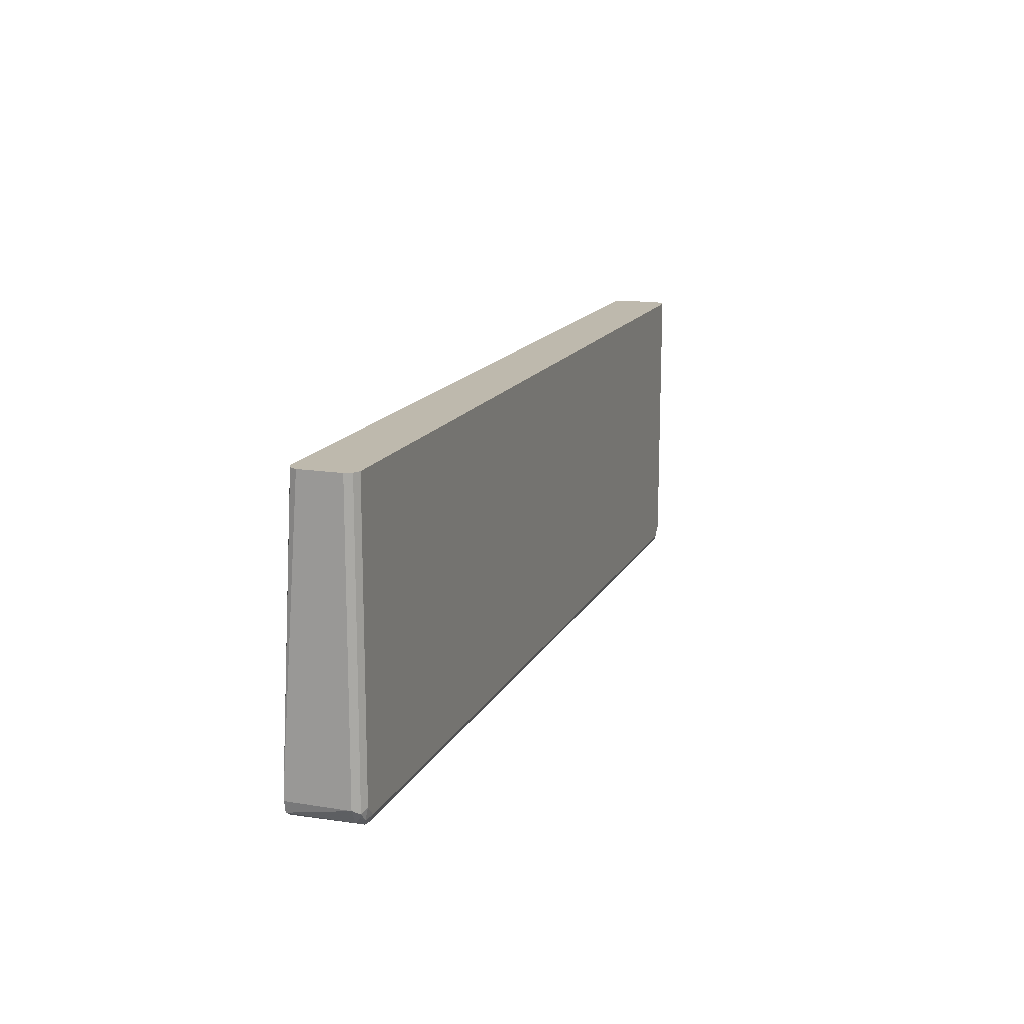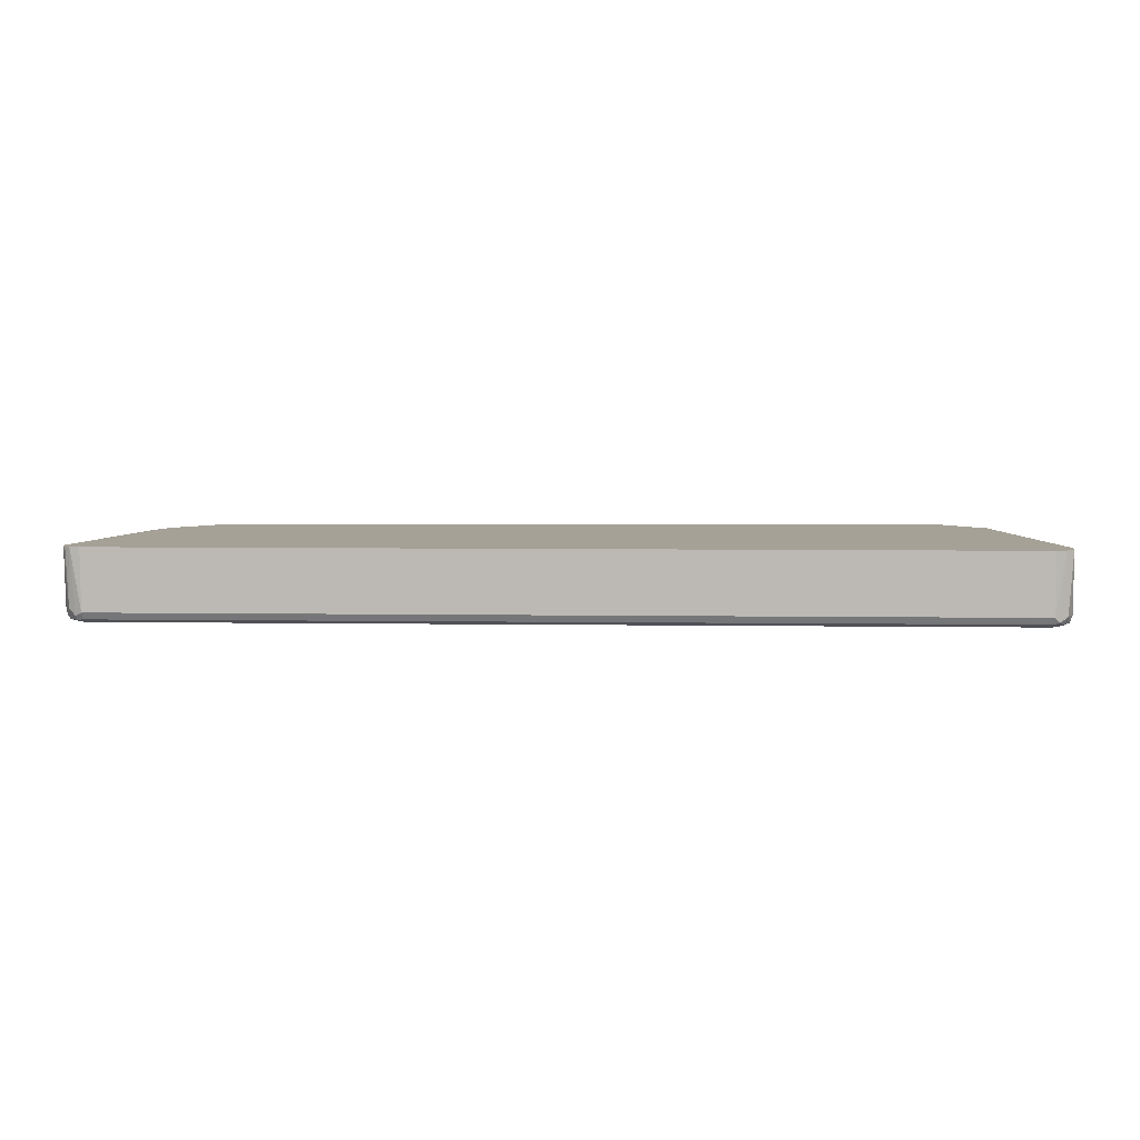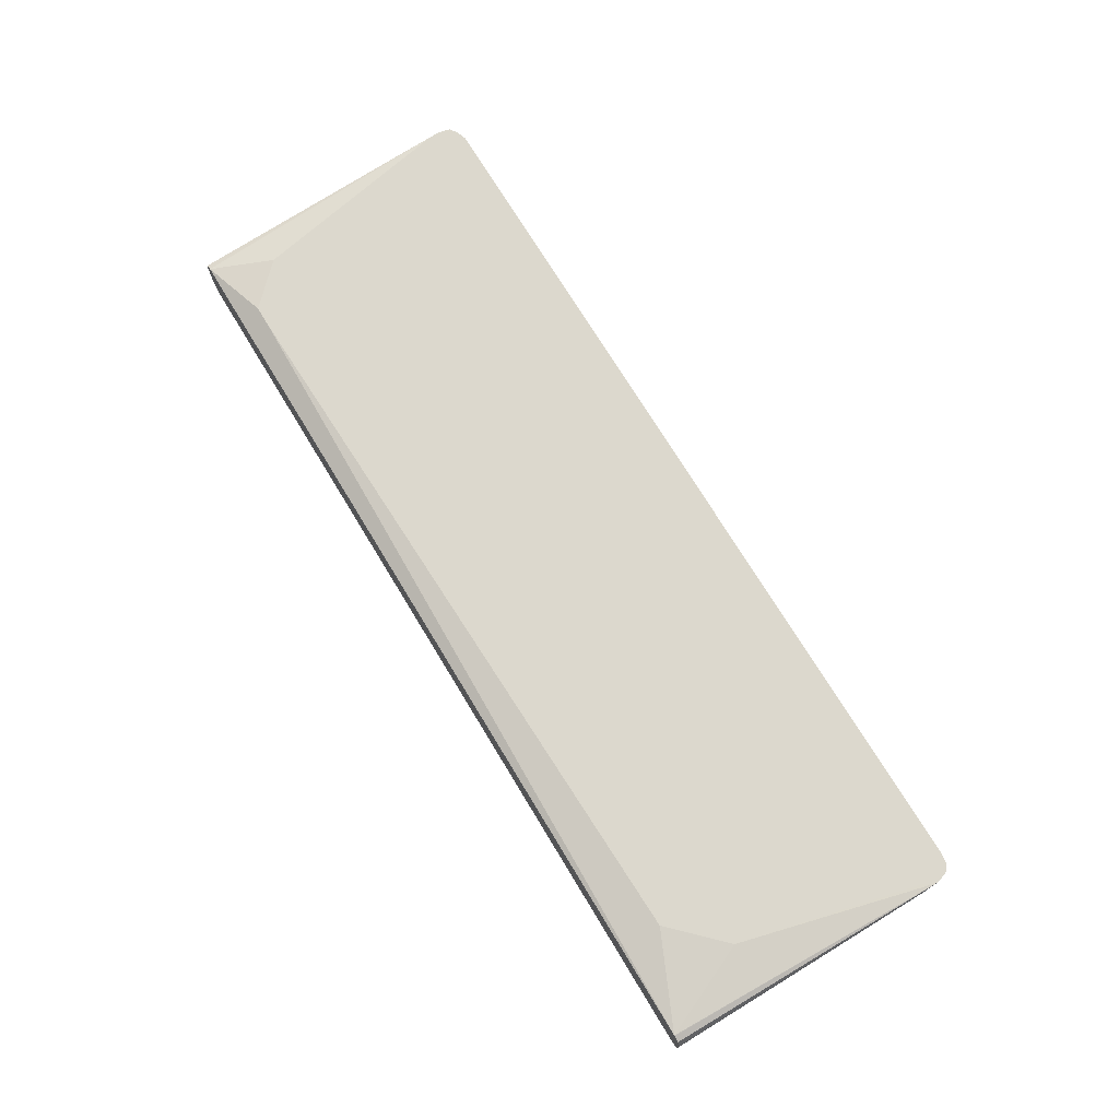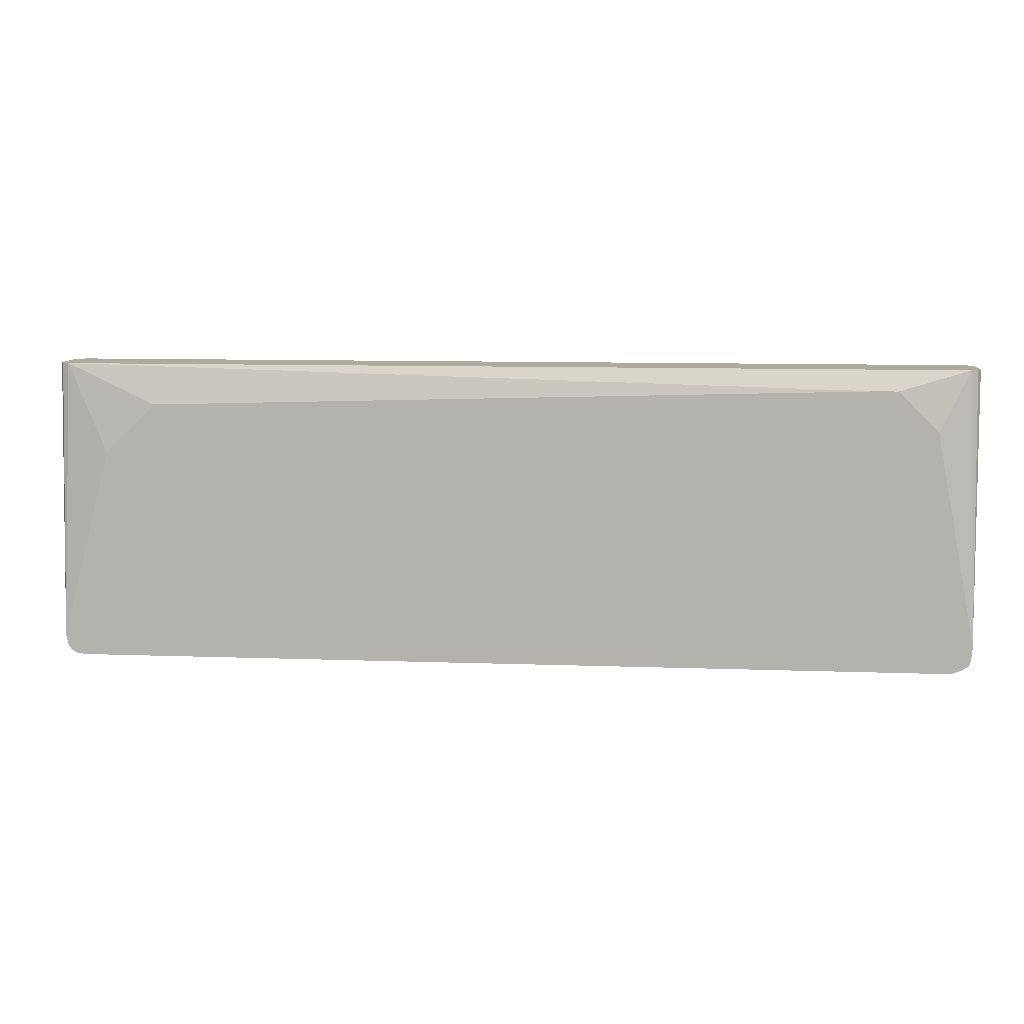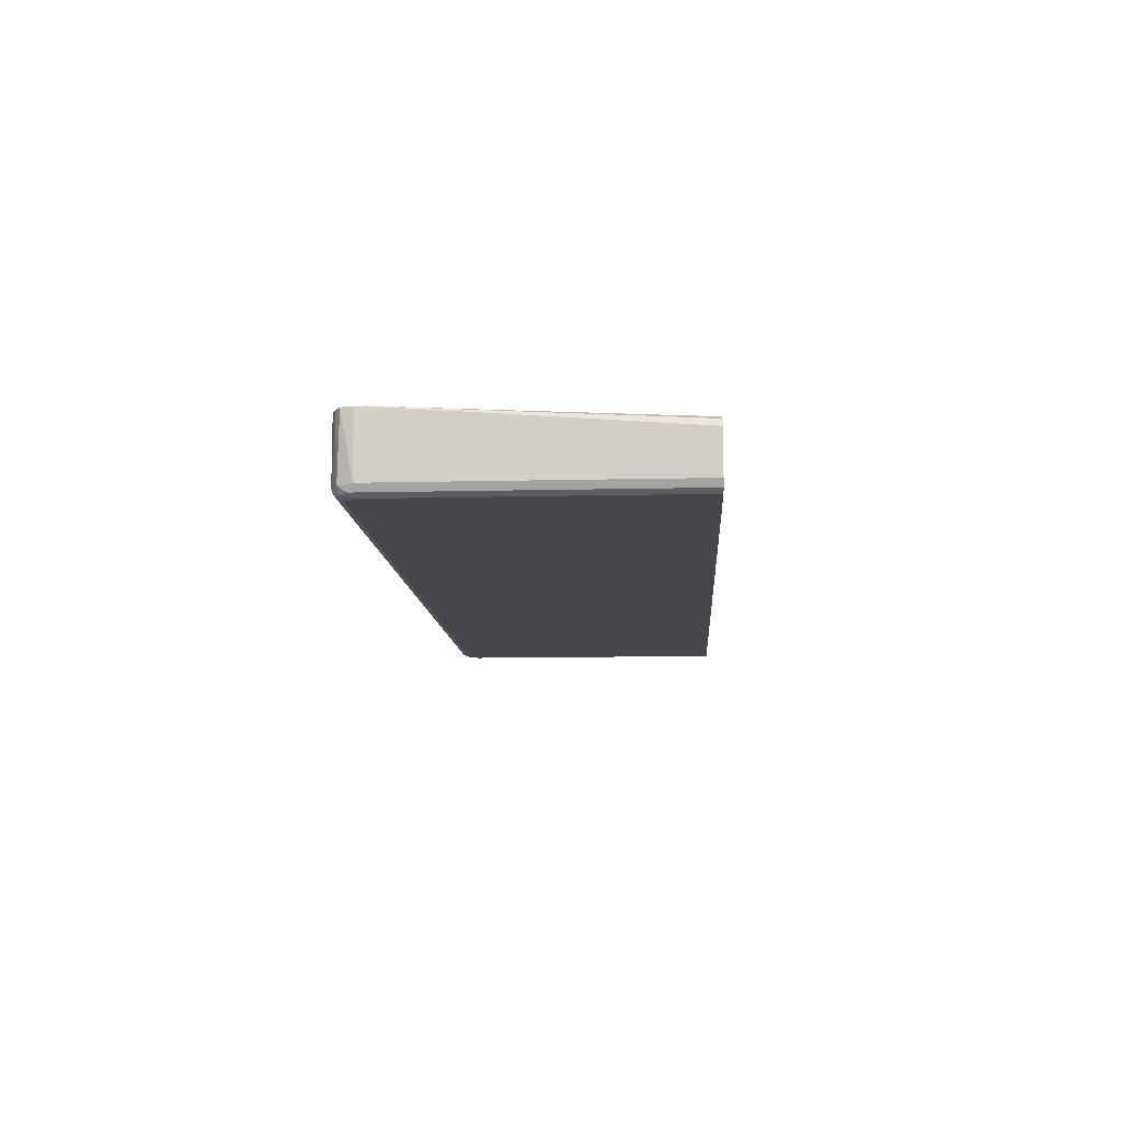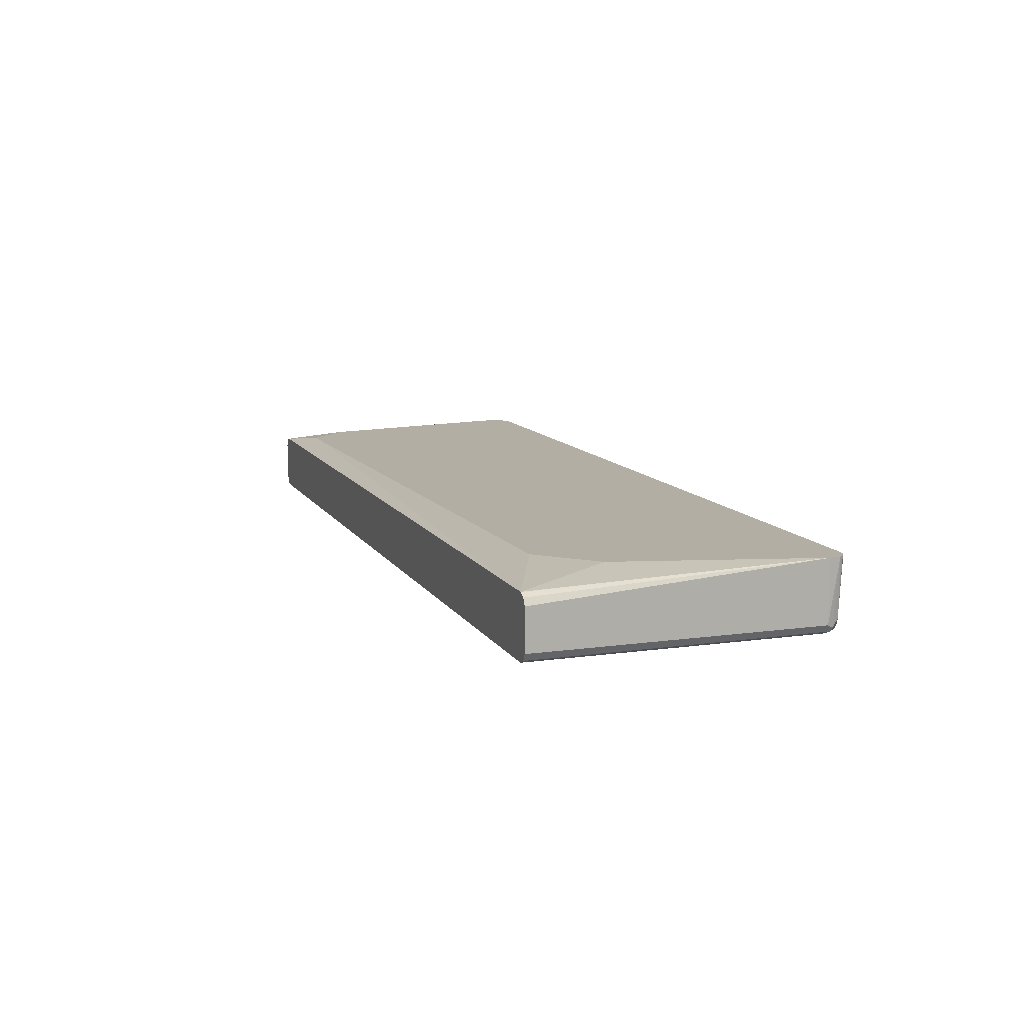
<metadata>
{"format":"obj","ext":"obj","renderer":"f3d","projection":"perspective","resolution":1024,"background":"white","views":[{"elev":15.1,"azim":-70.6,"up":"+Z"},{"elev":6.1,"azim":-177.6,"up":"+Y"},{"elev":72.5,"azim":58.8,"up":"+Y"},{"elev":9.3,"azim":-174.5,"up":"+Z"},{"elev":-10.7,"azim":-86.5,"up":"+Y"},{"elev":10.9,"azim":70.7,"up":"+Y"}]}
</metadata>
<code>
v 0.6665 -0.1966 -0.2121
v 0.6812 -0.1966 -0.2097
v 0.6661 -0.2877 -0.212
v -0.6661 -0.1966 -0.2121
v 0.6829 -0.1966 -0.2087
v 0.6863 -0.2826 -0.2019
v 0.6762 -0.2927 -0.2069
v 0.6737 -0.299 -0.2044
v 0.6661 -0.2978 -0.2069
v -0.6737 -0.2953 -0.2082
v -0.6661 -0.2877 -0.212
v -0.6812 -0.1966 -0.2065
v 0.6889 -0.1966 -0.2044
v 0.6889 -0.2006 -0.2044
v 0.6927 -0.1966 -0.199
v 0.6913 -0.2927 -0.1918
v 0.6661 -0.3028 -0.1968
v 0.6889 -0.299 -0.1892
v -0.6661 -0.2978 -0.2069
v -0.6812 -0.299 -0.1987
v -0.6863 -0.2877 -0.2019
v -0.6927 -0.1966 -0.199
v 0.6965 -0.1966 -0.1819
v 0.6965 -0.2877 -0.1817
v 0.6812 -0.3028 -0.1817
v -0.6661 -0.3028 -0.1968
v 0.6912 -0.2979 0.2426
v 0.6913 -0.2978 -0.1817
v -0.6812 -0.3028 -0.1817
v -0.6913 -0.2978 -0.1867
v -0.6889 -0.2953 -0.193
v -0.6965 -0.2877 -0.1817
v -0.6965 -0.1966 -0.1819
v 0.6915 -0.1966 -0.1717
v 0.6207 -0.1968 0.106
v 0.6812 -0.212 0.2426
v 0.682 -0.2123 0.2426
v 0.6913 -0.217 0.2426
v 0.6965 -0.2271 0.2426
v 0.6965 -0.2877 0.2426
v 0.6812 -0.3028 0.2426
v 0.6913 -0.2978 0.2426
v -0.6812 -0.3028 0.2426
v -0.6816 -0.3026 0.2426
v -0.6913 -0.2978 0.2426
v -0.6965 -0.2877 0.2426
v -0.6964 -0.1966 -0.1665
v -0.6965 -0.1968 -0.1665
v 0.6864 -0.1966 -0.1618
v 0.6863 -0.1966 -0.1616
v 0.545 -0.1968 0.1817
v -0.545 -0.1968 0.2119
v -0.6812 -0.212 0.2426
v -0.6965 -0.2271 0.2426
v -0.6915 -0.2173 0.2426
v -0.6913 -0.217 0.2426
v -0.6815 -0.2121 0.2426
v -0.6358 -0.1968 0.1514
v -0.6962 -0.1966 -0.166
v 0.6762 -0.1966 -0.1564
v 0.6664 -0.1966 -0.1515
v 0.6661 -0.1966 -0.1515
v -0.5753 -0.1968 0.2119
v 0.651 -0.1966 -0.1514
v -0.6917 -0.1966 -0.1551
v -0.666 -0.1966 -0.1514
v -0.6811 -0.1966 -0.1514
v -0.6818 -0.1966 -0.1517
f 27 36 53
f 27 53 57
f 27 57 56
f 27 56 55
f 27 55 54
f 29 44 30
f 27 46 45
f 27 45 44
f 27 44 43
f 27 43 41
f 29 43 44
f 30 45 46
f 27 54 46
f 27 37 36
f 24 42 28
f 27 39 38
f 27 40 39
f 27 42 40
f 27 28 42
f 25 27 41
f 24 40 42
f 23 40 24
f 23 38 39
f 23 37 38
f 23 36 37
f 23 35 36
f 23 34 35
f 22 32 33
f 30 46 32
f 27 38 37
f 30 32 31
f 47 53 58
f 32 46 54
f 21 32 22
f 63 68 65
f 63 67 68
f 63 66 67
f 58 65 59
f 58 63 65
f 53 63 58
f 52 66 63
f 52 64 66
f 52 62 64
f 51 62 52
f 51 61 62
f 51 60 61
f 50 60 51
f 30 44 45
f 48 54 55
f 47 57 53
f 47 56 57
f 47 55 56
f 47 48 55
f 36 63 53
f 36 52 63
f 36 51 52
f 35 51 36
f 35 50 51
f 35 49 50
f 34 49 35
f 33 48 47
f 32 48 33
f 32 54 48
f 47 58 59
f 21 31 32
f 23 39 40
f 20 30 31
f 3 9 10
f 3 8 9
f 3 7 8
f 2 7 3
f 2 6 7
f 2 5 6
f 1 5 2
f 1 13 5
f 1 15 13
f 1 23 15
f 1 34 23
f 1 49 34
f 1 50 49
f 1 60 50
f 3 10 11
f 1 61 60
f 1 66 64
f 1 67 66
f 1 68 67
f 1 65 68
f 1 59 65
f 1 47 59
f 1 33 47
f 1 22 33
f 1 12 22
f 1 4 12
f 1 11 4
f 1 3 11
f 1 2 3
f 20 31 21
f 1 62 61
f 4 11 12
f 1 64 62
f 5 14 6
f 20 29 30
f 5 13 14
f 20 26 29
f 19 26 20
f 18 28 27
f 18 24 28
f 18 27 25
f 17 29 26
f 17 41 43
f 17 25 41
f 16 24 18
f 15 24 16
f 15 23 24
f 13 15 14
f 12 21 22
f 17 43 29
f 10 21 12
f 6 15 16
f 10 12 11
f 6 16 7
f 7 16 18
f 7 18 8
f 8 17 9
f 6 14 15
f 8 25 17
f 8 18 25
f 9 17 26
f 9 26 19
f 9 19 10
f 10 19 20
f 10 20 21

</code>
